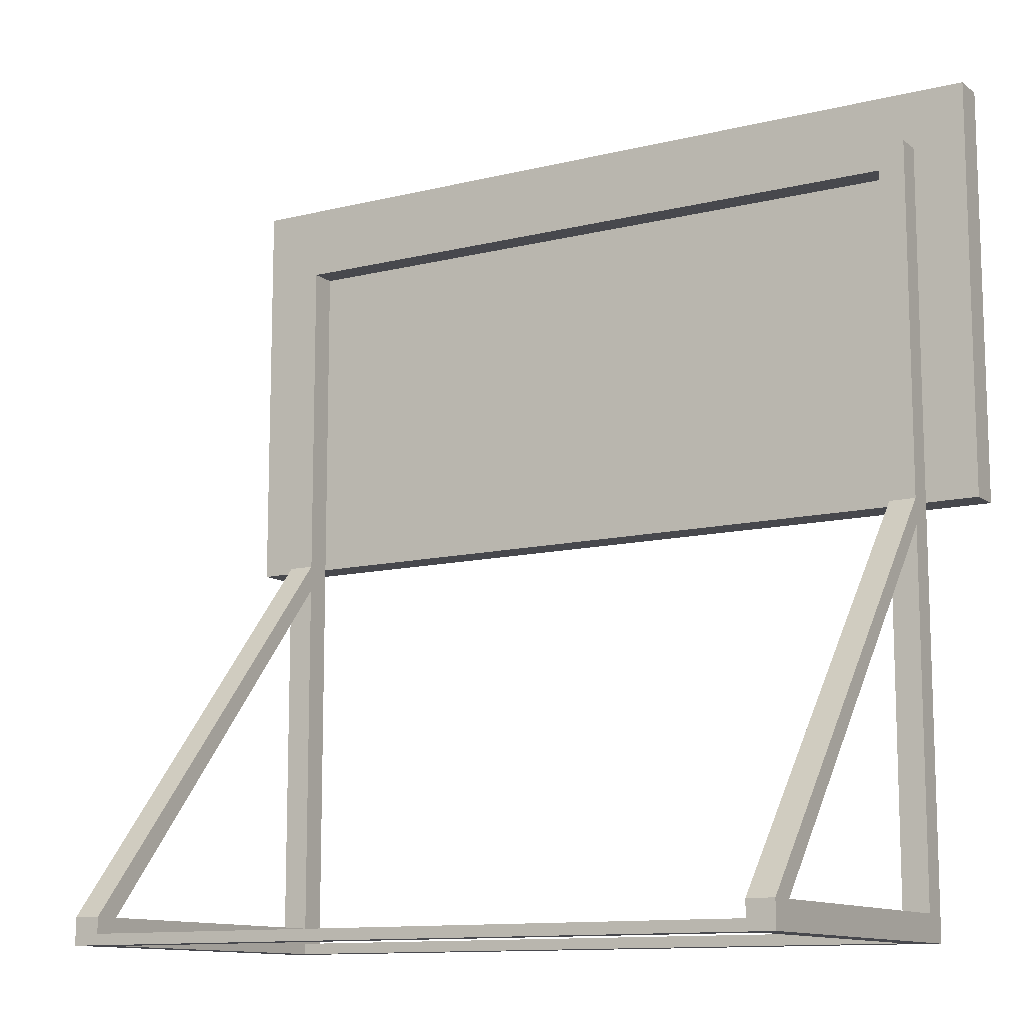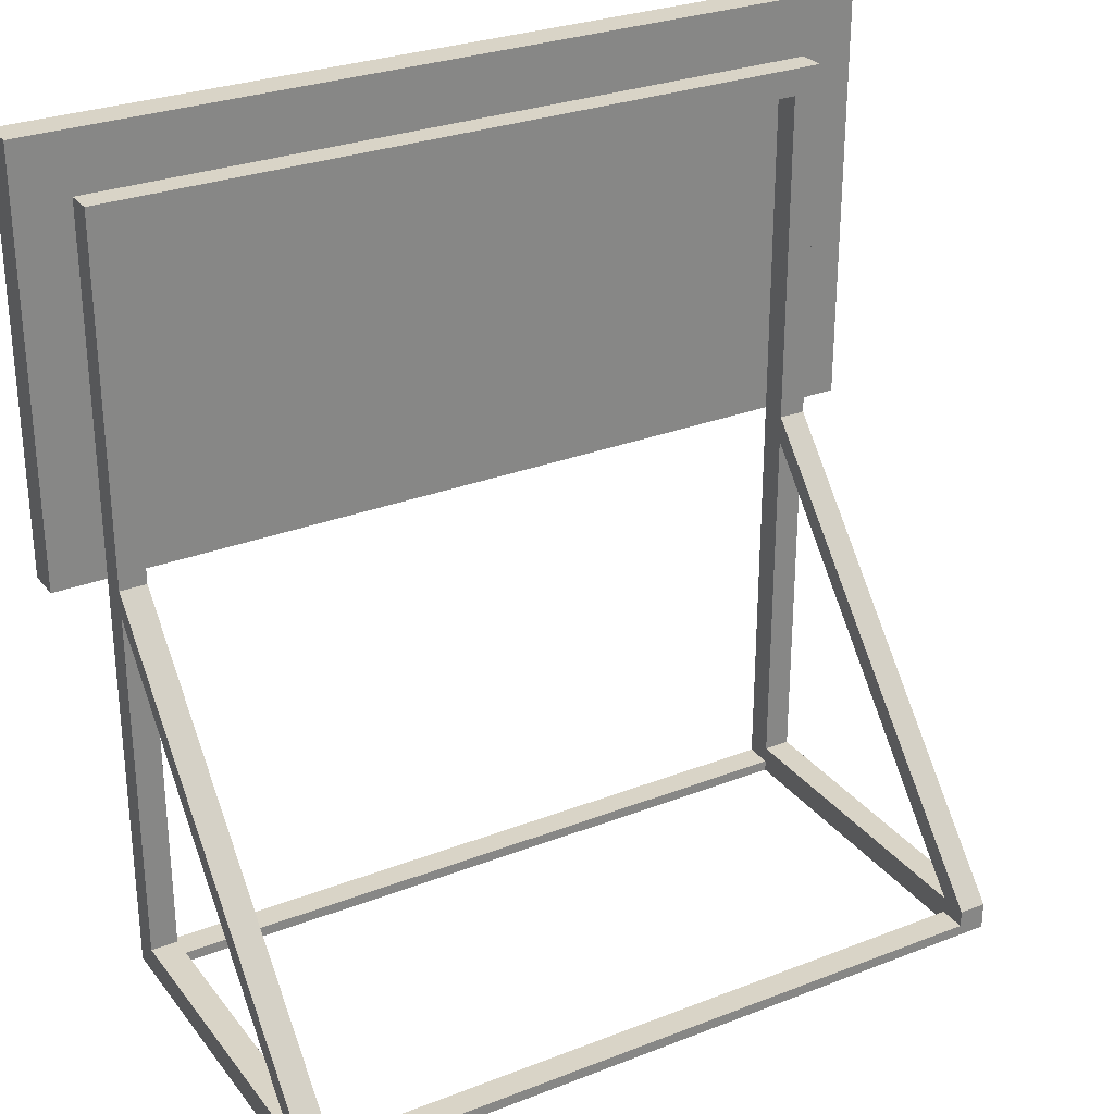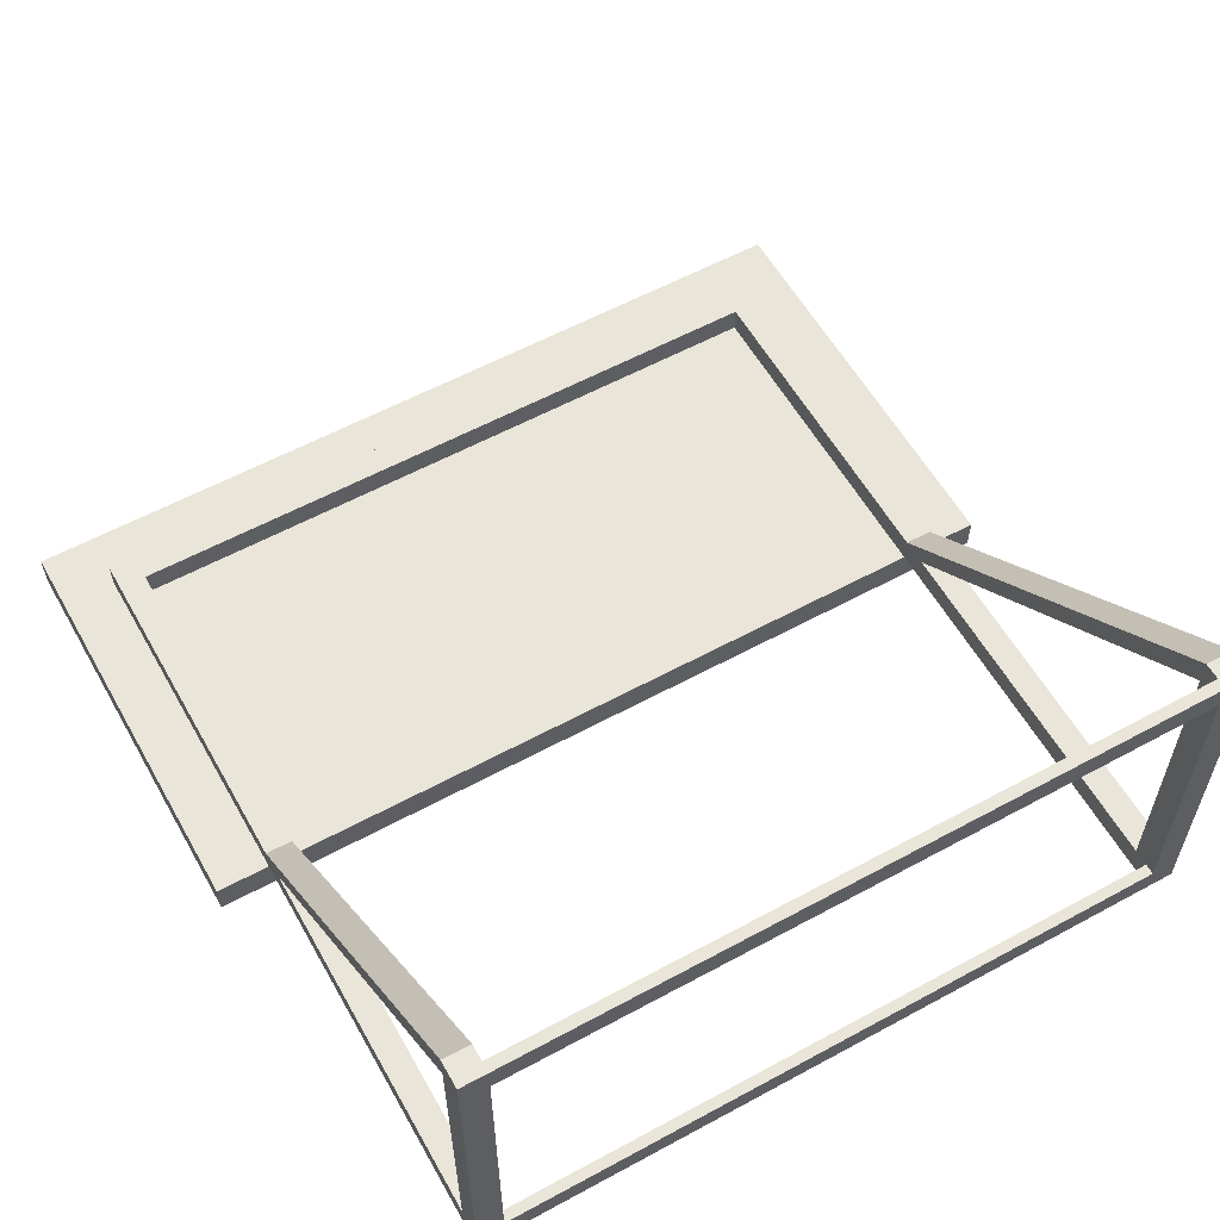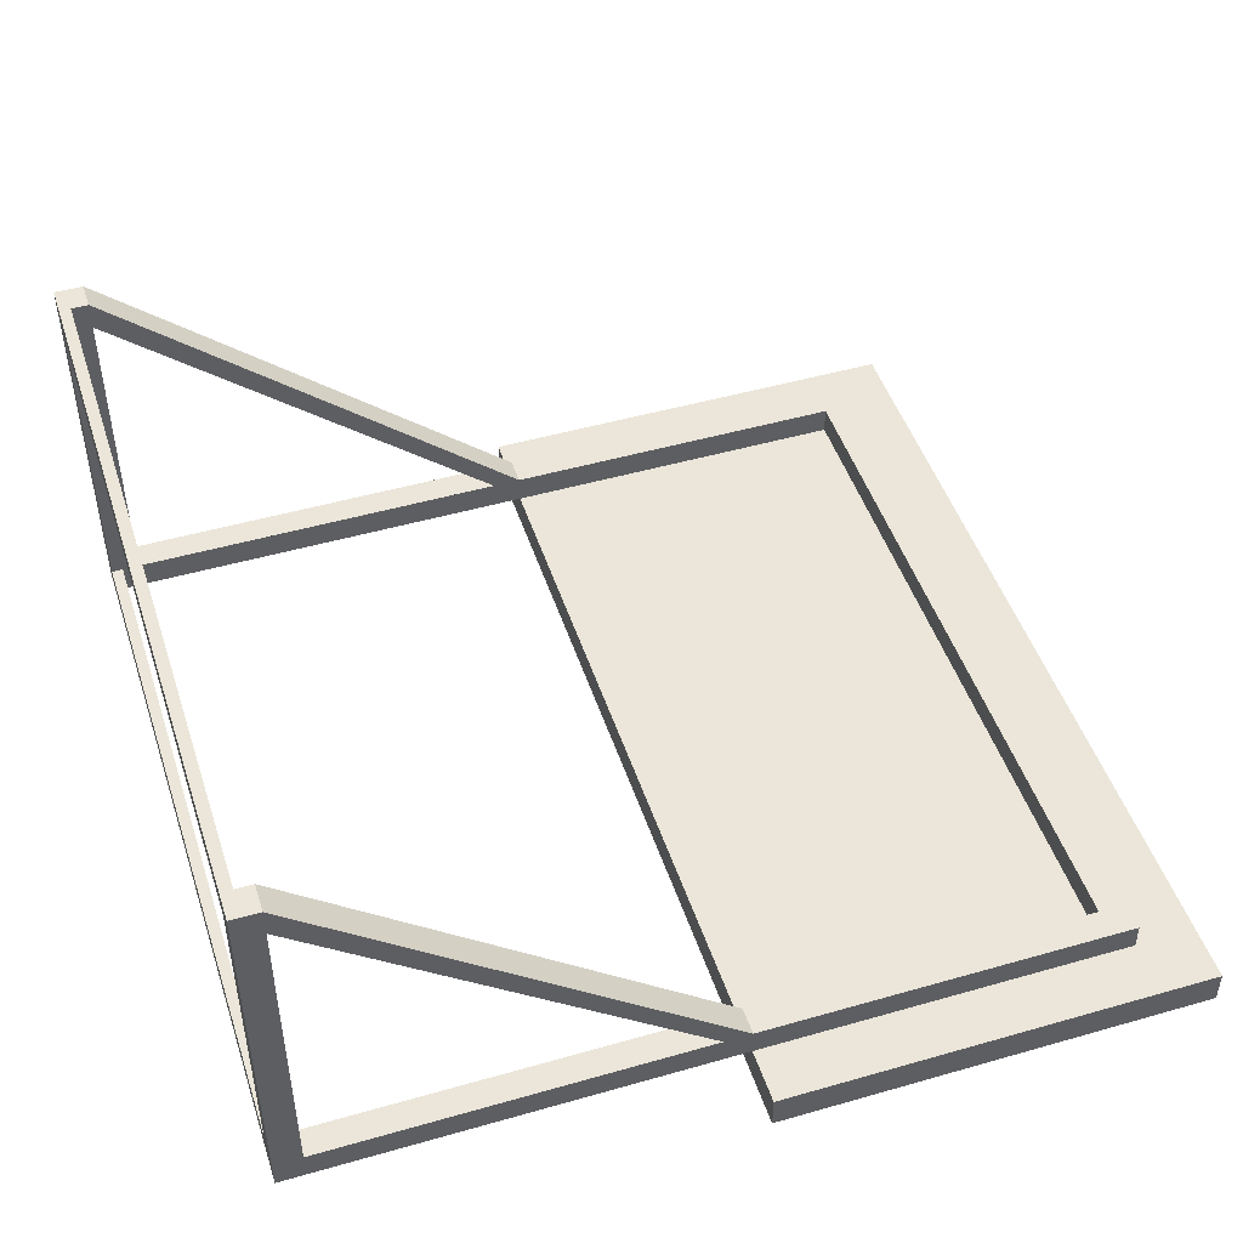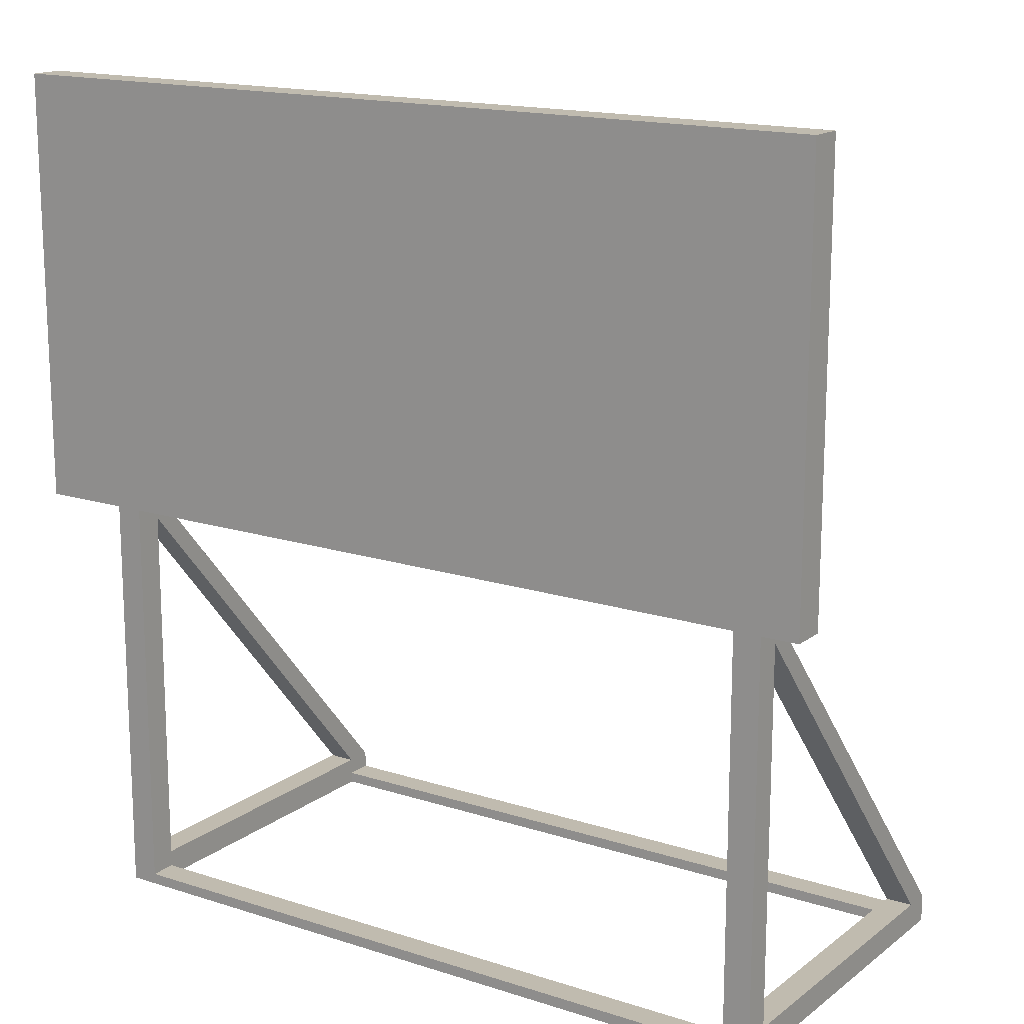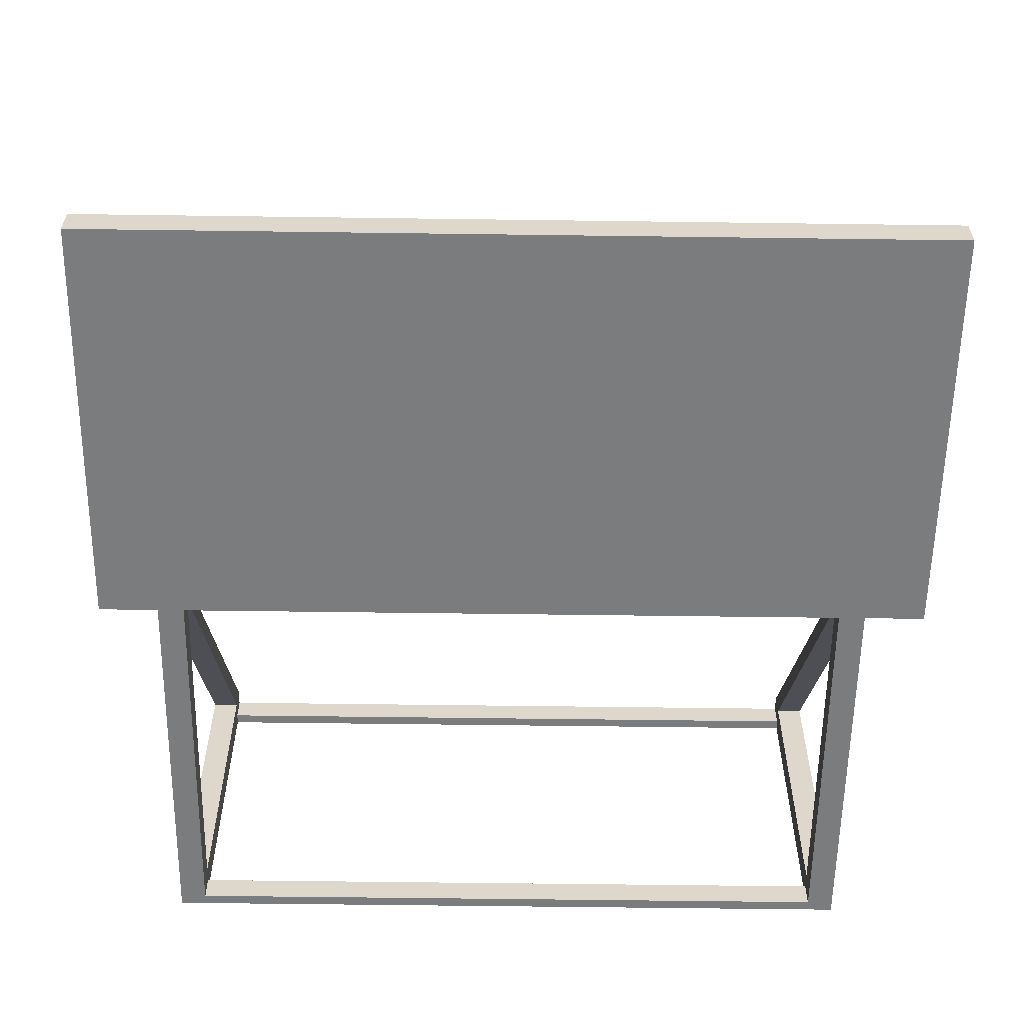
<metadata>
{"format":"obj","ext":"obj","renderer":"f3d","projection":"perspective","resolution":1024,"background":"white","views":[{"elev":-11.8,"azim":30.7,"up":"+Y"},{"elev":28.7,"azim":-30.1,"up":"+Y"},{"elev":58.1,"azim":-29.3,"up":"+Z"},{"elev":47.6,"azim":72.1,"up":"+Z"},{"elev":15.9,"azim":-146.2,"up":"+Y"},{"elev":-58.7,"azim":179.2,"up":"+Z"}]}
</metadata>
<code>
g billboard
v -2.208e-07 5 0
v -2.208e-07 9.3 0
v 0.638 5 0
v 0.638 10 0
v -9.362 10 0
v -8.724 9.3 0
v -9.362 5 0
v -8.724 5 0
v -0.319 5 0
v -8.405 5 0
v -0.319 8.981 0
v -8.405 8.981 0
v 0.638 10 -0.4
v 0.638 5 -0.4
v -9.362 10 -0.4
v -9.362 5 -0.4
v -2.208e-07 9.3 0.319
v -2.208e-07 4.753e-09 0
v -2.16e-07 0.319 0.319
v -2.208e-07 4.678 0.319
v -2.208e-07 4.997 0.319
v 0 0.319 4.043
v 0 0.319 4.362
v -2.208e-07 4.512e-15 0.319
v -4.753e-09 2.427e-16 4.362
v -0.319 4.753e-09 4.362
v -0.319 4.753e-09 4.043
v -0.319 4.753e-09 0.319
v -8.405 5.295e-08 4.043
v -8.405 5.295e-08 4.362
v -8.724 9.506e-09 4.362
v -8.405 5.295e-08 0.319
v -8.724 9.506e-09 0.319
v -8.405 5.295e-08 0
v -0.319 4.753e-09 0
v -8.724 4.753e-09 0
v -0.319 0.319 4.362
v -0.319 4.997 0.319
v -0.319 0.319 4.043
v -0.319 4.678 0.319
v -8.405 0.319 4.362
v -8.724 0.319 4.362
v -8.405 4.997 0.319
v -8.724 4.997 0.319
v -8.724 0.319 0.319
v -8.724 0.319 4.043
v -8.724 9.3 0.319
v -8.724 4.678 0.319
v -0.319 0.1276 4.043
v -0.319 0.1276 4.362
v -8.405 0.1276 4.043
v -8.405 0.1276 4.362
v -8.405 0.319 0.319
v -8.405 4.678 0.319
v -8.405 8.981 0.319
v -8.405 0.319 4.043
v -8.405 0.1276 0.319
v -8.405 0.1276 0
v -0.319 0.319 0.319
v -0.319 0.1276 0.319
v -0.319 0.1276 0
v -0.319 8.981 0.319
f 2 1 3
f 3 4 2
f 2 4 5
f 6 2 5
f 6 5 7
f 7 8 6
f 10 9 11
f 11 12 10
f 14 13 4
f 4 3 14
f 4 13 15
f 15 5 4
f 14 3 1
f 1 16 14
f 1 9 16
f 9 10 16
f 10 8 16
f 8 7 16
f 15 16 7
f 7 5 15
f 14 16 15
f 15 13 14
f 1 2 17
f 17 18 1
f 17 19 18
f 17 20 19
f 17 21 20
f 21 22 20
f 21 23 22
f 24 18 19
f 19 22 24
f 22 25 24
f 22 23 25
f 24 25 26
f 26 27 24
f 24 27 28
f 29 27 26
f 26 30 29
f 29 30 31
f 31 32 29
f 31 33 32
f 28 32 34
f 34 32 33
f 34 35 28
f 24 28 35
f 33 36 34
f 35 18 24
f 37 23 21
f 21 38 37
f 22 39 40
f 40 20 22
f 42 41 43
f 43 44 42
f 45 33 31
f 31 46 45
f 33 45 47
f 33 47 6
f 33 6 8
f 8 36 33
f 45 44 47
f 45 48 44
f 48 46 44
f 46 42 44
f 46 31 42
f 50 49 51
f 51 52 50
f 54 53 55
f 55 43 54
f 43 56 54
f 43 41 56
f 41 52 56
f 55 53 57
f 53 56 57
f 55 57 58
f 55 58 10
f 10 12 55
f 56 32 57
f 56 51 32
f 56 52 51
f 32 51 29
f 39 22 19
f 19 59 39
f 49 27 29
f 29 51 49
f 30 26 50
f 50 52 30
f 23 50 26
f 26 25 23
f 23 37 50
f 30 52 42
f 42 31 30
f 52 41 42
f 56 46 48
f 48 54 56
f 60 28 27
f 60 27 39
f 60 39 59
f 60 59 11
f 60 11 9
f 9 61 60
f 27 49 39
f 49 50 39
f 39 50 37
f 39 37 38
f 38 40 39
f 62 11 59
f 59 40 62
f 40 38 62
f 1 18 35
f 35 61 1
f 61 9 1
f 61 35 34
f 34 58 61
f 8 58 34
f 34 36 8
f 8 10 58
f 59 19 20
f 20 40 59
f 38 21 17
f 17 62 38
f 17 55 62
f 17 47 55
f 55 47 44
f 44 43 55
f 11 62 55
f 55 12 11
f 45 53 54
f 54 48 45
f 32 28 60
f 60 57 32
f 46 56 53
f 53 45 46
f 17 2 6
f 6 47 17
f 60 61 58
f 58 57 60

</code>
